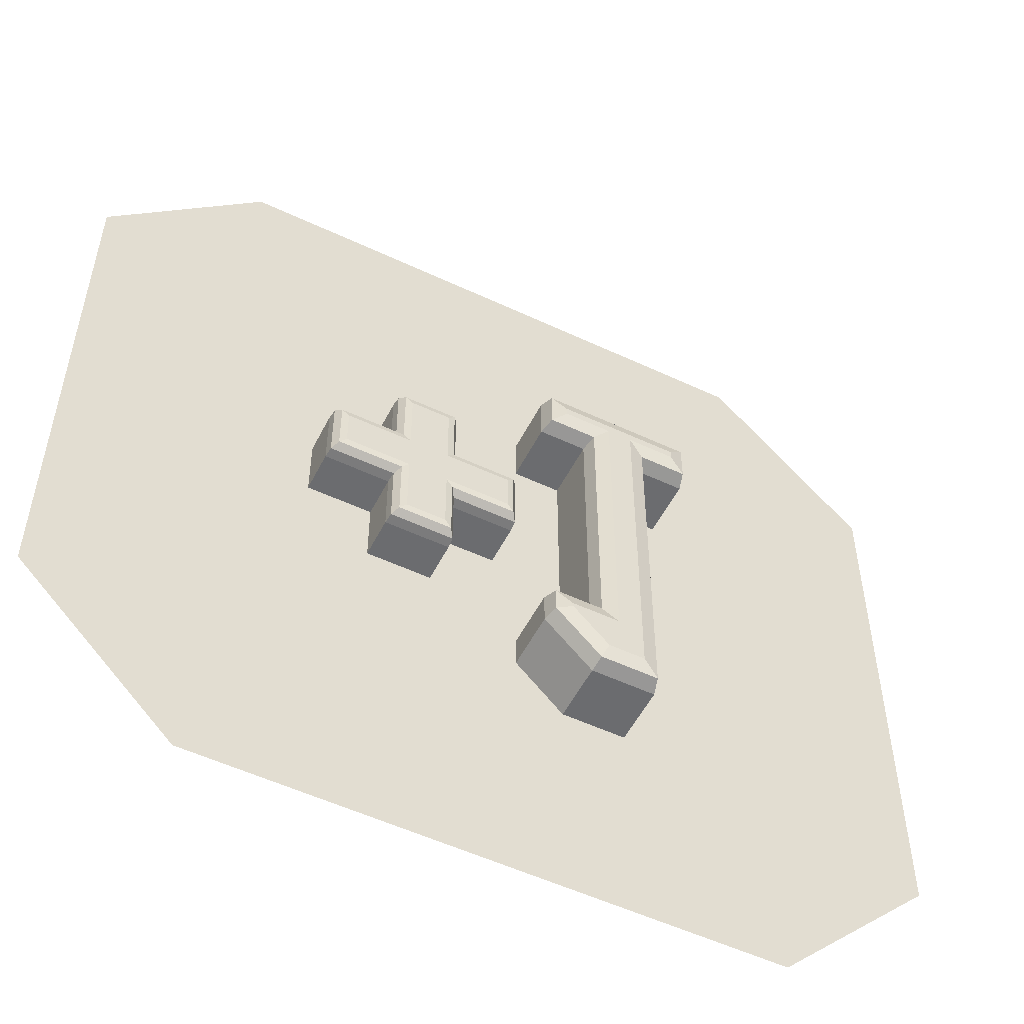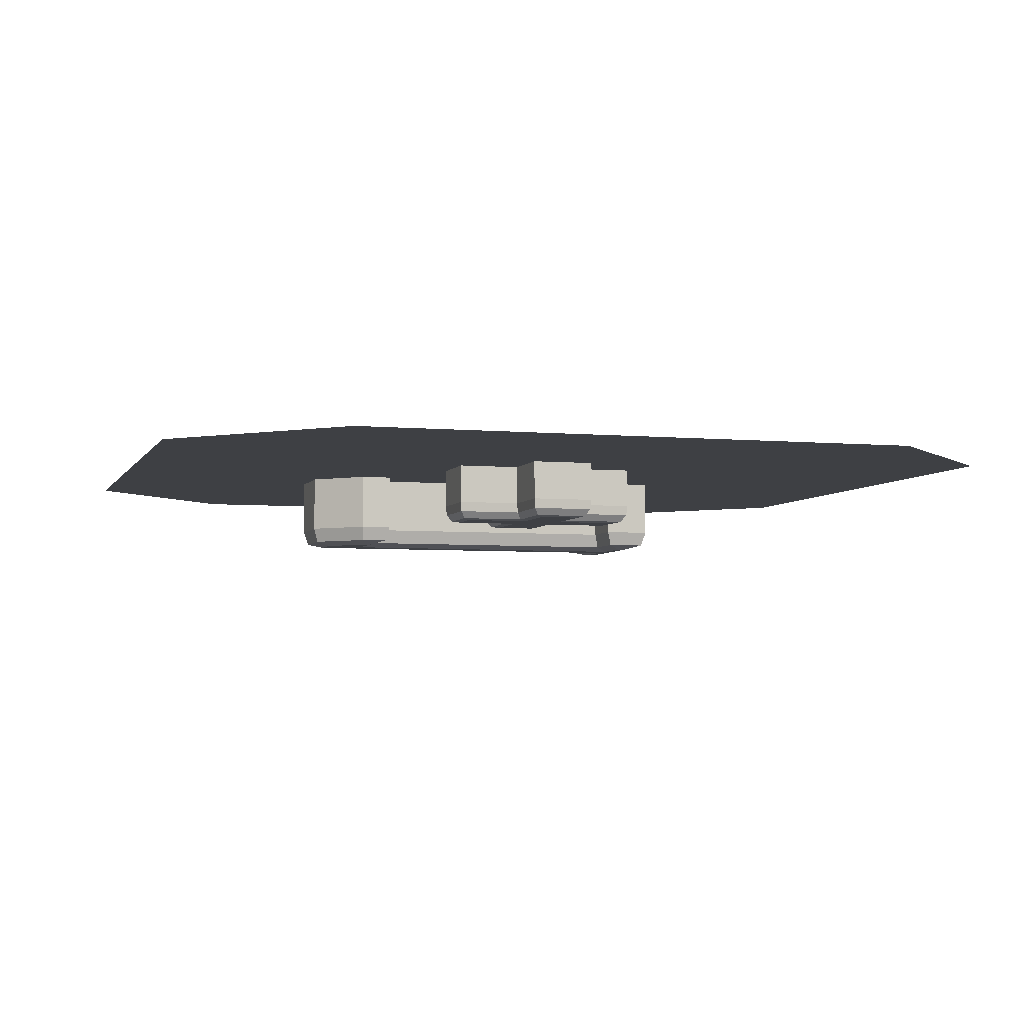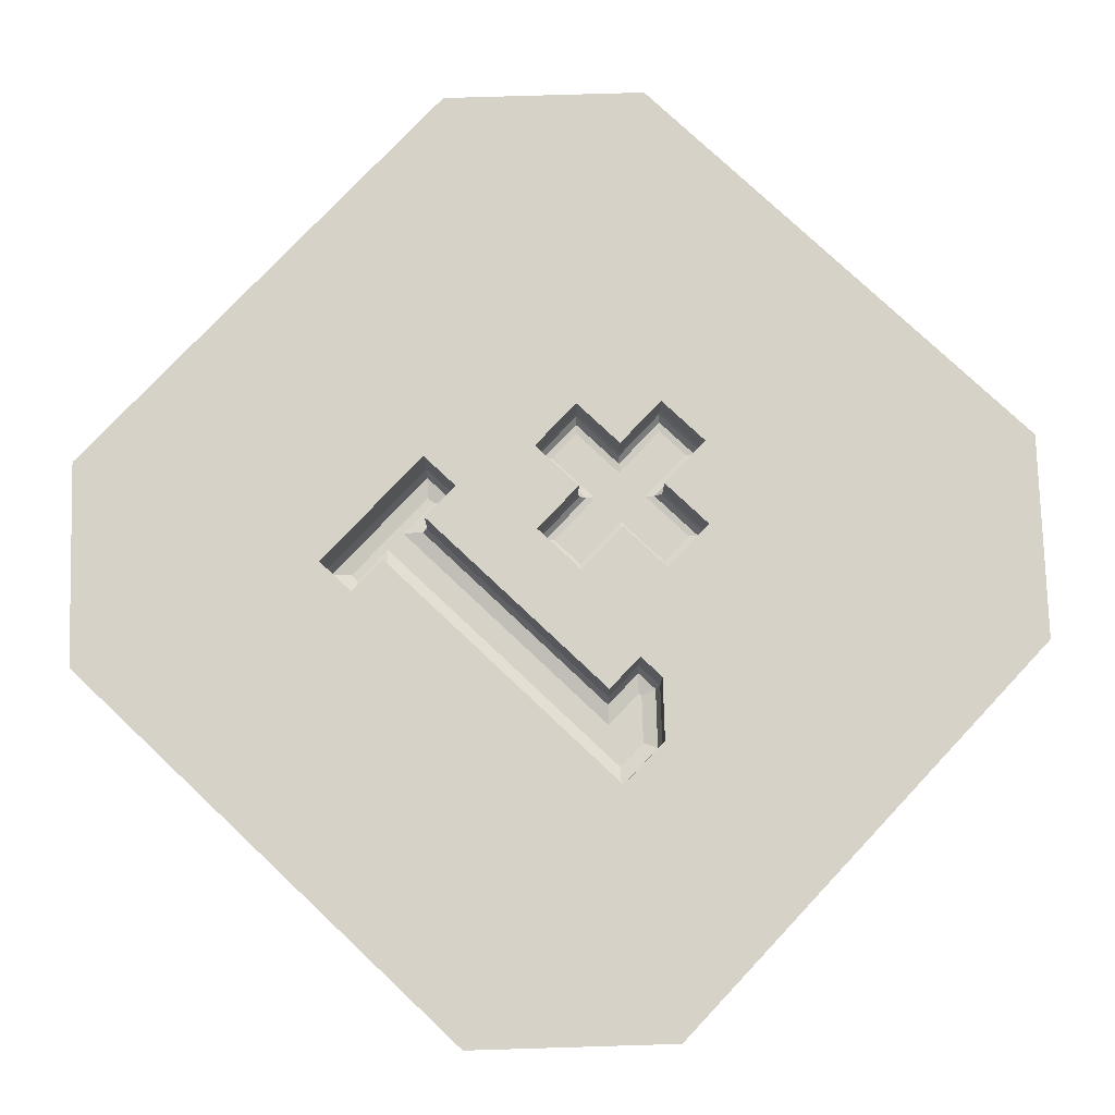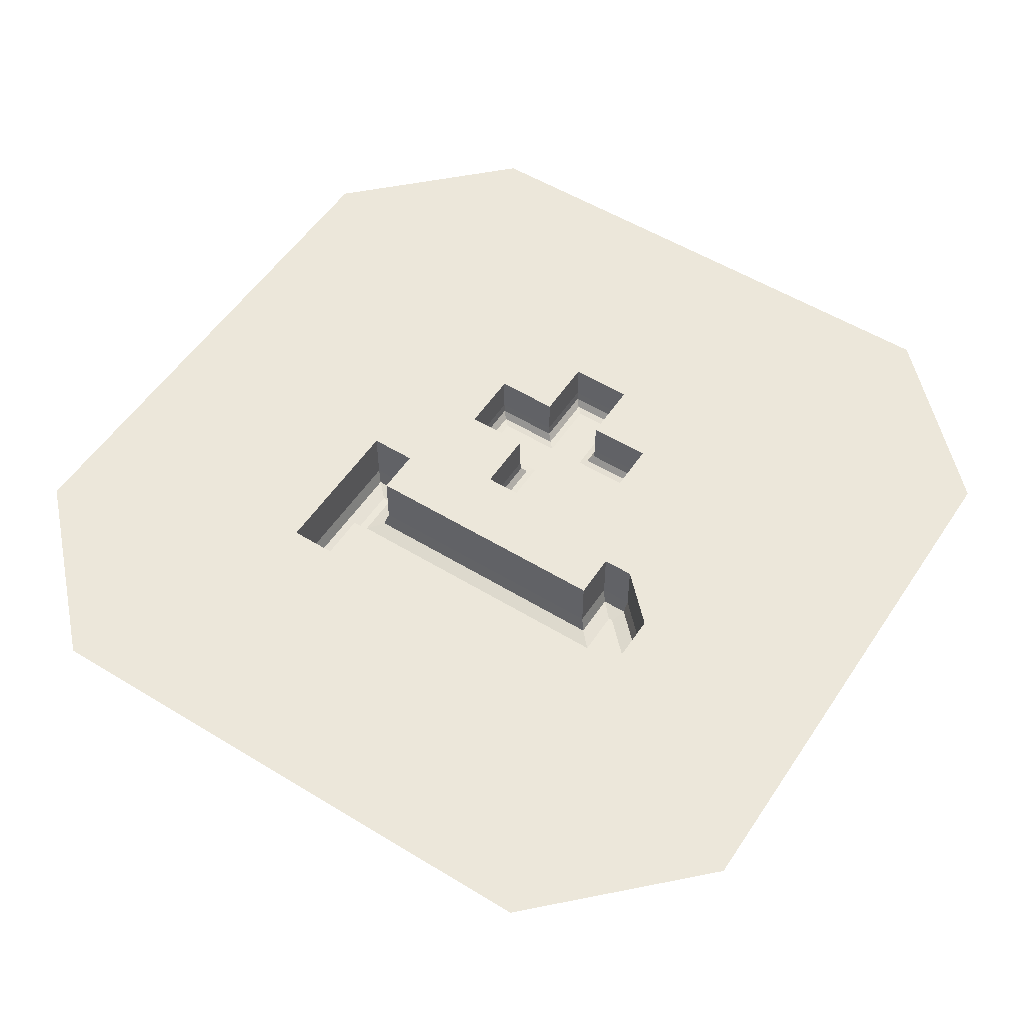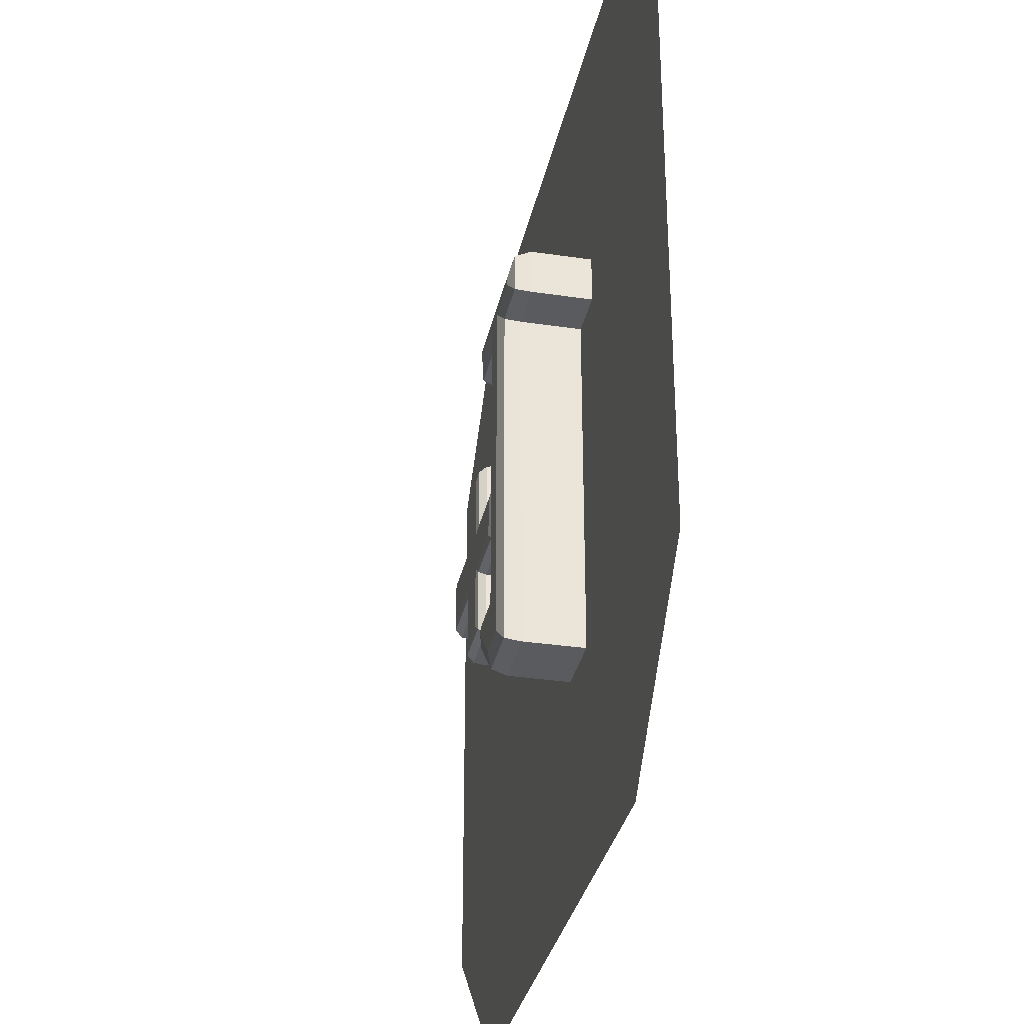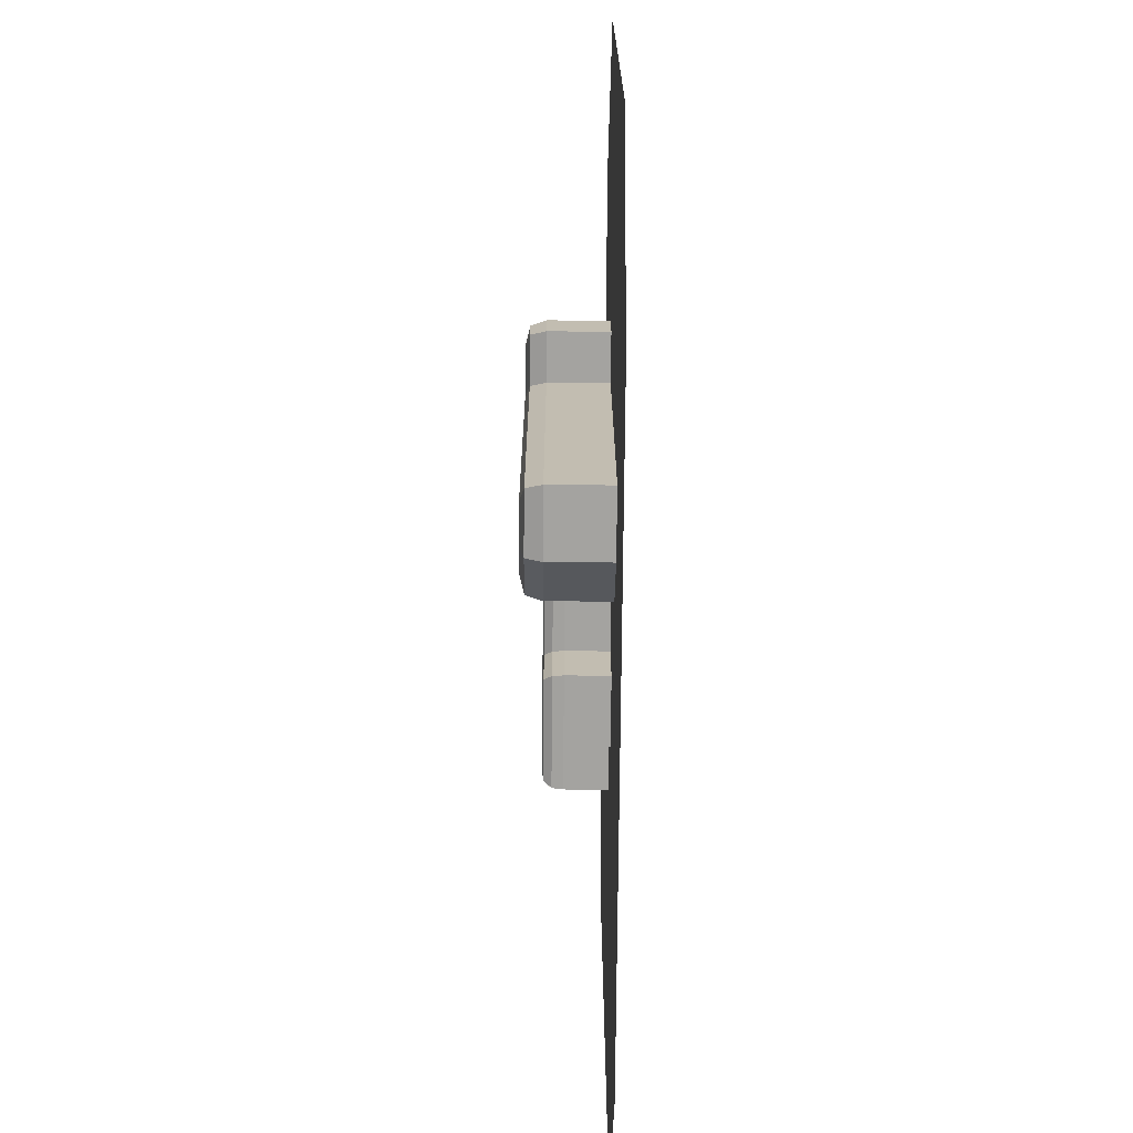
<metadata>
{"format":"obj","ext":"obj","renderer":"f3d","projection":"perspective","resolution":1024,"background":"white","views":[{"elev":-53.7,"azim":-26.6,"up":"+Z"},{"elev":-4.7,"azim":-106.6,"up":"+Y"},{"elev":78.0,"azim":133.3,"up":"+Y"},{"elev":54.0,"azim":123.0,"up":"+Y"},{"elev":-32.6,"azim":78.2,"up":"+Z"},{"elev":-73.0,"azim":89.5,"up":"+Z"}]}
</metadata>
<code>
o Dice.002_Cube.072
v -0.2688 -0.0823 0.1969
v -0.2427 -0.1206 0.1708
v -0.267 -0.1031 0.1951
v -0.2569 -0.1179 0.1849
v -0.1365 -0.0823 0.1969
v -0.1626 -0.1206 0.1708
v -0.1383 -0.1031 0.1951
v -0.1484 -0.1179 0.1849
v -0.2688 -0.0823 -0.2
v -0.2427 -0.1206 -0.1739
v -0.267 -0.1031 -0.1982
v -0.2569 -0.1179 -0.1881
v -0.1365 -0.0823 -0.2
v -0.1626 -0.1206 -0.1739
v -0.1383 -0.1031 -0.1982
v -0.1484 -0.1179 -0.1881
v -0.2688 -0.0823 -0.06773
v -0.2427 -0.1206 -0.04162
v -0.267 -0.1031 -0.06589
v -0.2569 -0.1179 -0.05579
v -0.2427 -0.1206 0.03847
v -0.2688 -0.0823 0.06458
v -0.2569 -0.1179 0.05264
v -0.267 -0.1031 0.06274
v -0.1365 -0.0823 0.06458
v -0.1626 -0.1206 0.03847
v -0.1383 -0.1031 0.06274
v -0.1484 -0.1179 0.05264
v -0.1626 -0.1206 -0.04162
v -0.1365 -0.0823 -0.06773
v -0.1484 -0.1179 -0.05579
v -0.1383 -0.1031 -0.06589
v -0.375 -0.1206 -0.04162
v -0.4011 -0.0823 -0.06773
v -0.3892 -0.1179 -0.05579
v -0.3993 -0.1031 -0.06589
v -0.4011 -0.0823 0.06458
v -0.375 -0.1206 0.03847
v -0.3993 -0.1031 0.06274
v -0.3892 -0.1179 0.05264
v -0.03029 -0.1206 0.03847
v -0.004183 -0.0823 0.06458
v -0.01612 -0.1179 0.05264
v -0.006019 -0.1031 0.06274
v -0.004183 -0.0823 -0.06773
v -0.03029 -0.1206 -0.04162
v -0.006019 -0.1031 -0.06589
v -0.01612 -0.1179 -0.05579
v 0.1853 -0.1587 0.3009
v 0.1456 -0.1189 0.2611
v 0.1544 -0.1499 0.2699
v 0.1456 -0.1189 -0.2903
v 0.1853 -0.1587 -0.33
v 0.1544 -0.1499 -0.2991
v 0.04818 -0.1189 -0.2903
v 0.08794 -0.1587 -0.33
v 0.05697 -0.1499 -0.2991
v 0.04818 -0.1189 -0.3552
v 0.08794 -0.1587 -0.3387
v 0.05697 -0.1499 -0.3516
v 0.1456 -0.1189 -0.4526
v 0.162 -0.1587 -0.4128
v 0.1492 -0.1499 -0.4438
v 0.2105 -0.1189 -0.4526
v 0.2105 -0.1587 -0.4128
v 0.2105 -0.1499 -0.4438
v 0.2754 -0.1189 -0.4526
v 0.2357 -0.1587 -0.4128
v 0.2666 -0.1499 -0.4438
v 0.2357 -0.1587 0.3012
v 0.2754 -0.1189 0.2614
v 0.2666 -0.1499 0.2702
v 0.08794 -0.1587 0.3009
v 0.04818 -0.1189 0.2611
v 0.05697 -0.1499 0.2699
v 0.08794 -0.1587 0.3188
v 0.04818 -0.1189 0.3585
v 0.05697 -0.1499 0.3497
v 0.3331 -0.1587 0.3188
v 0.3728 -0.1189 0.3585
v 0.364 -0.1499 0.3497
v 0.3331 -0.1587 0.301
v 0.3728 -0.1189 0.2611
v 0.364 -0.1499 0.2699
v 0.5851 0 -0.9074
v 0.9074 0 -0.5851
v 0.9074 -0 0.5851
v 0.5851 -0 0.9074
v -0.9074 0 -0.5851
v -0.5851 0 -0.9074
v -0.5851 -0 0.9074
v -0.9074 -0 0.5851
v 0.2754 0 -0.4526
v 0.2105 0 -0.4526
v 0.1456 0 -0.4526
v 0.04818 0 -0.3552
v 0.2754 -0 0.2614
v 0.04818 0 -0.2903
v 0.1456 -0 0.0613
v 0.1456 -0 0.2611
v 0.1456 0 -0.2903
v -0.2688 0 -0.06773
v -0.2688 0 -0.2
v -0.1365 0 -0.2
v -0.1365 0 -0.06773
v -0.004183 0 -0.06773
v -0.004183 -0 0.06458
v -0.004183 -0 0.006487
v -0.4011 0 -0.06773
v -0.4011 -0 0.06458
v -0.1365 -0 0.06458
v -0.1365 -0 0.1969
v -0.2688 -0 0.1969
v -0.2688 -0 0.06458
v 0.3728 -0 0.3585
v 0.3728 -0 0.2611
v 0.04818 -0 0.3585
v 0.04818 -0 0.2611
f 18 38 21
f 29 10 18
f 29 41 46
f 26 18 21
f 6 21 2
f 22 3 24
f 24 4 23
f 23 2 21
f 5 3 1
f 7 4 3
f 8 2 4
f 30 15 32
f 32 16 31
f 31 14 29
f 13 11 15
f 11 16 15
f 12 14 16
f 17 11 9
f 19 12 11
f 20 10 12
f 25 7 5
f 27 8 7
f 28 6 8
f 37 36 34
f 39 35 36
f 40 33 35
f 17 36 19
f 19 35 20
f 20 33 18
f 22 39 37
f 24 40 39
f 23 38 40
f 45 44 42
f 44 48 43
f 48 41 43
f 25 44 27
f 27 43 28
f 28 41 26
f 30 47 45
f 32 48 47
f 31 46 48
f 51 52 50
f 49 54 51
f 52 57 55
f 54 56 57
f 57 58 55
f 56 60 57
f 58 63 61
f 59 63 60
f 63 64 61
f 62 66 63
f 64 69 67
f 66 68 69
f 75 50 74
f 73 51 75
f 78 74 77
f 76 75 78
f 81 77 80
f 79 78 81
f 84 80 83
f 82 81 84
f 71 84 83
f 72 82 84
f 69 71 67
f 68 72 69
f 53 49 70
f 117 92 91
f 34 102 109
f 52 101 99
f 67 97 93
f 37 109 110
f 71 116 97
f 1 114 113
f 13 105 104
f 80 117 115
f 96 61 95
f 64 93 94
f 42 107 108
f 9 104 103
f 25 112 111
f 52 98 101
f 74 100 118
f 22 110 114
f 102 9 103
f 112 113 117
f 93 97 116
f 83 115 116
f 77 118 117
f 61 94 95
f 30 106 105
f 5 113 112
f 42 111 107
f 98 58 96
f 18 33 38
f 29 14 10
f 29 26 41
f 26 29 18
f 6 26 21
f 22 1 3
f 24 3 4
f 23 4 2
f 5 7 3
f 7 8 4
f 8 6 2
f 30 13 15
f 32 15 16
f 31 16 14
f 13 9 11
f 11 12 16
f 12 10 14
f 17 19 11
f 19 20 12
f 20 18 10
f 25 27 7
f 27 28 8
f 28 26 6
f 37 39 36
f 39 40 35
f 40 38 33
f 17 34 36
f 19 36 35
f 20 35 33
f 22 24 39
f 24 23 40
f 23 21 38
f 45 47 44
f 44 47 48
f 48 46 41
f 25 42 44
f 27 44 43
f 28 43 41
f 30 32 47
f 32 31 48
f 31 29 46
f 51 54 52
f 49 53 54
f 52 54 57
f 54 53 56
f 57 60 58
f 56 59 60
f 58 60 63
f 59 62 63
f 63 66 64
f 62 65 66
f 64 66 69
f 66 65 68
f 75 51 50
f 73 49 51
f 78 75 74
f 76 73 75
f 81 78 77
f 79 76 78
f 84 81 80
f 82 79 81
f 71 72 84
f 72 70 82
f 69 72 71
f 68 70 72
f 49 73 76
f 76 79 70
f 79 82 70
f 70 68 53
f 68 65 53
f 49 76 70
f 65 62 53
f 62 59 53
f 59 56 53
f 91 88 117
f 88 87 115
f 87 116 115
f 115 117 88
f 34 17 102
f 99 100 50
f 50 52 99
f 67 71 97
f 37 34 109
f 71 83 116
f 1 22 114
f 13 30 105
f 80 77 117
f 96 58 61
f 64 67 93
f 108 106 45
f 45 42 108
f 9 13 104
f 25 5 112
f 52 55 98
f 74 50 100
f 22 37 110
f 102 17 9
f 92 117 113
f 117 118 112
f 118 100 99
f 99 108 107
f 107 111 112
f 113 114 110
f 99 107 118
f 107 112 118
f 113 110 92
f 92 110 89
f 110 109 89
f 109 102 103
f 104 105 106
f 106 108 99
f 99 101 106
f 101 98 106
f 104 106 98
f 104 98 96
f 103 104 96
f 95 94 85
f 94 93 85
f 103 96 90
f 96 95 90
f 89 109 103
f 85 90 95
f 90 89 103
f 87 86 116
f 86 85 93
f 116 86 93
f 83 80 115
f 77 74 118
f 61 64 94
f 30 45 106
f 5 1 113
f 42 25 111
f 98 55 58

</code>
